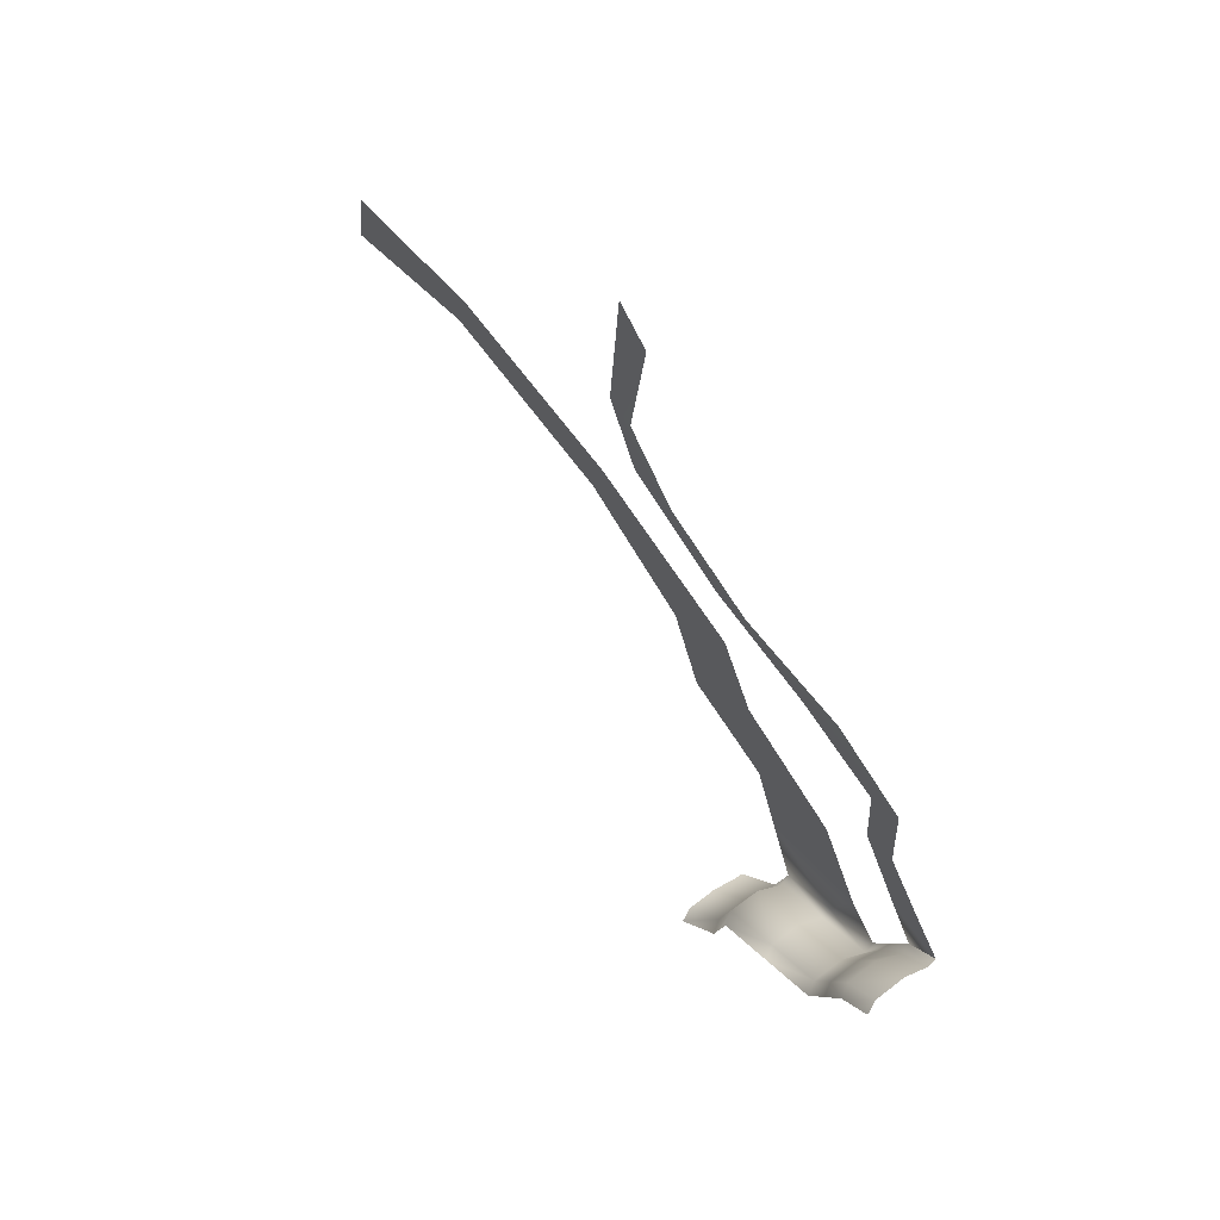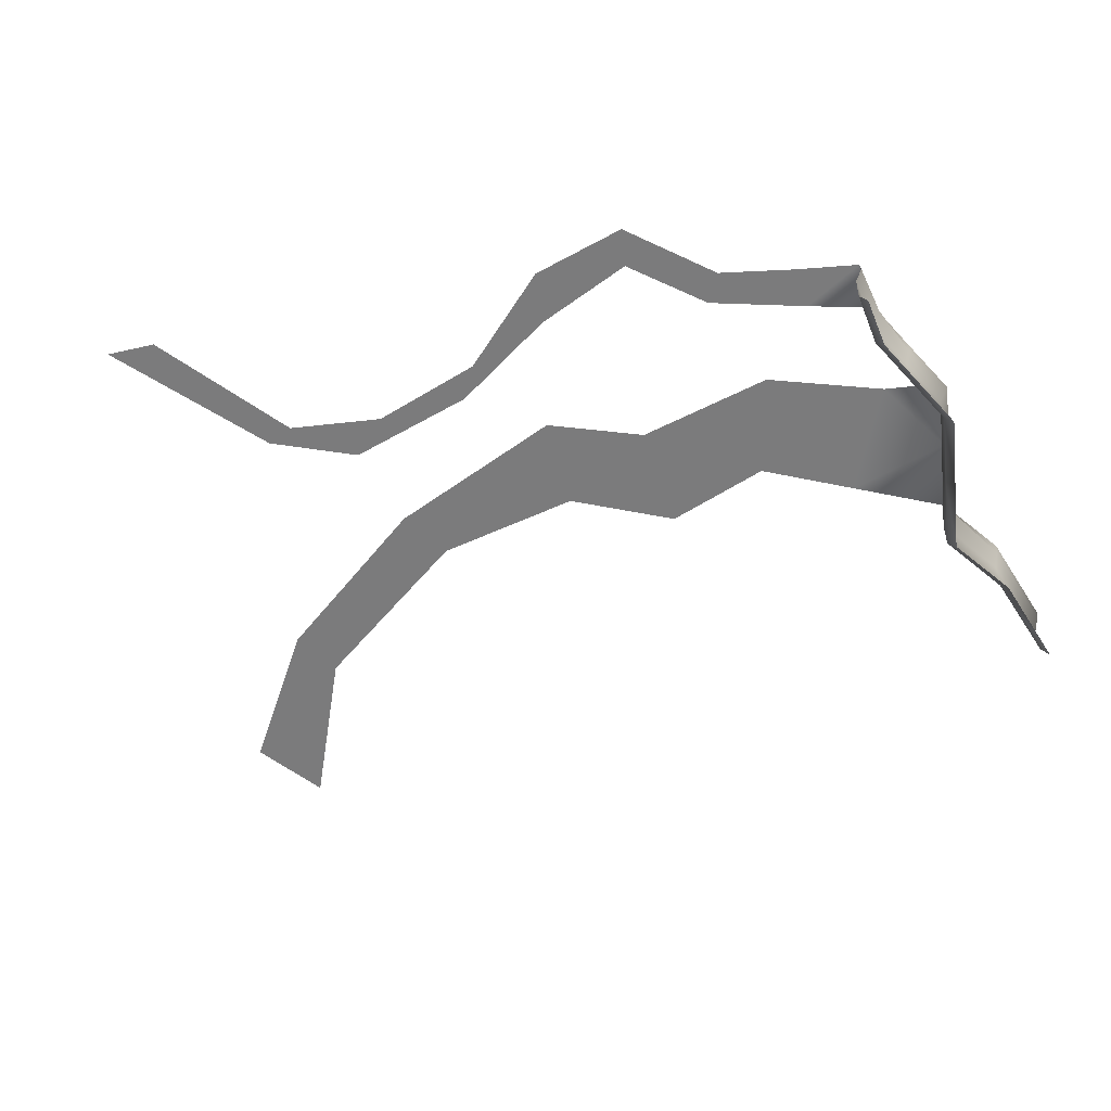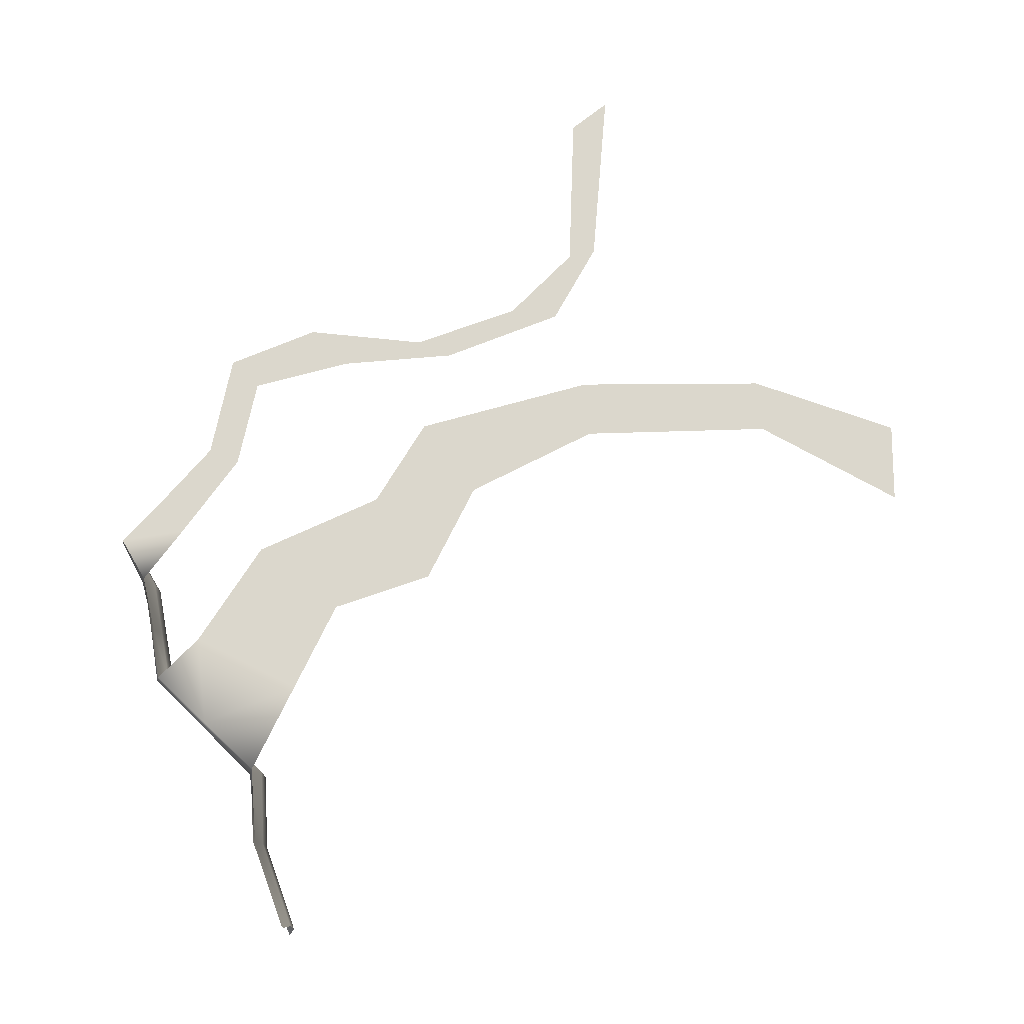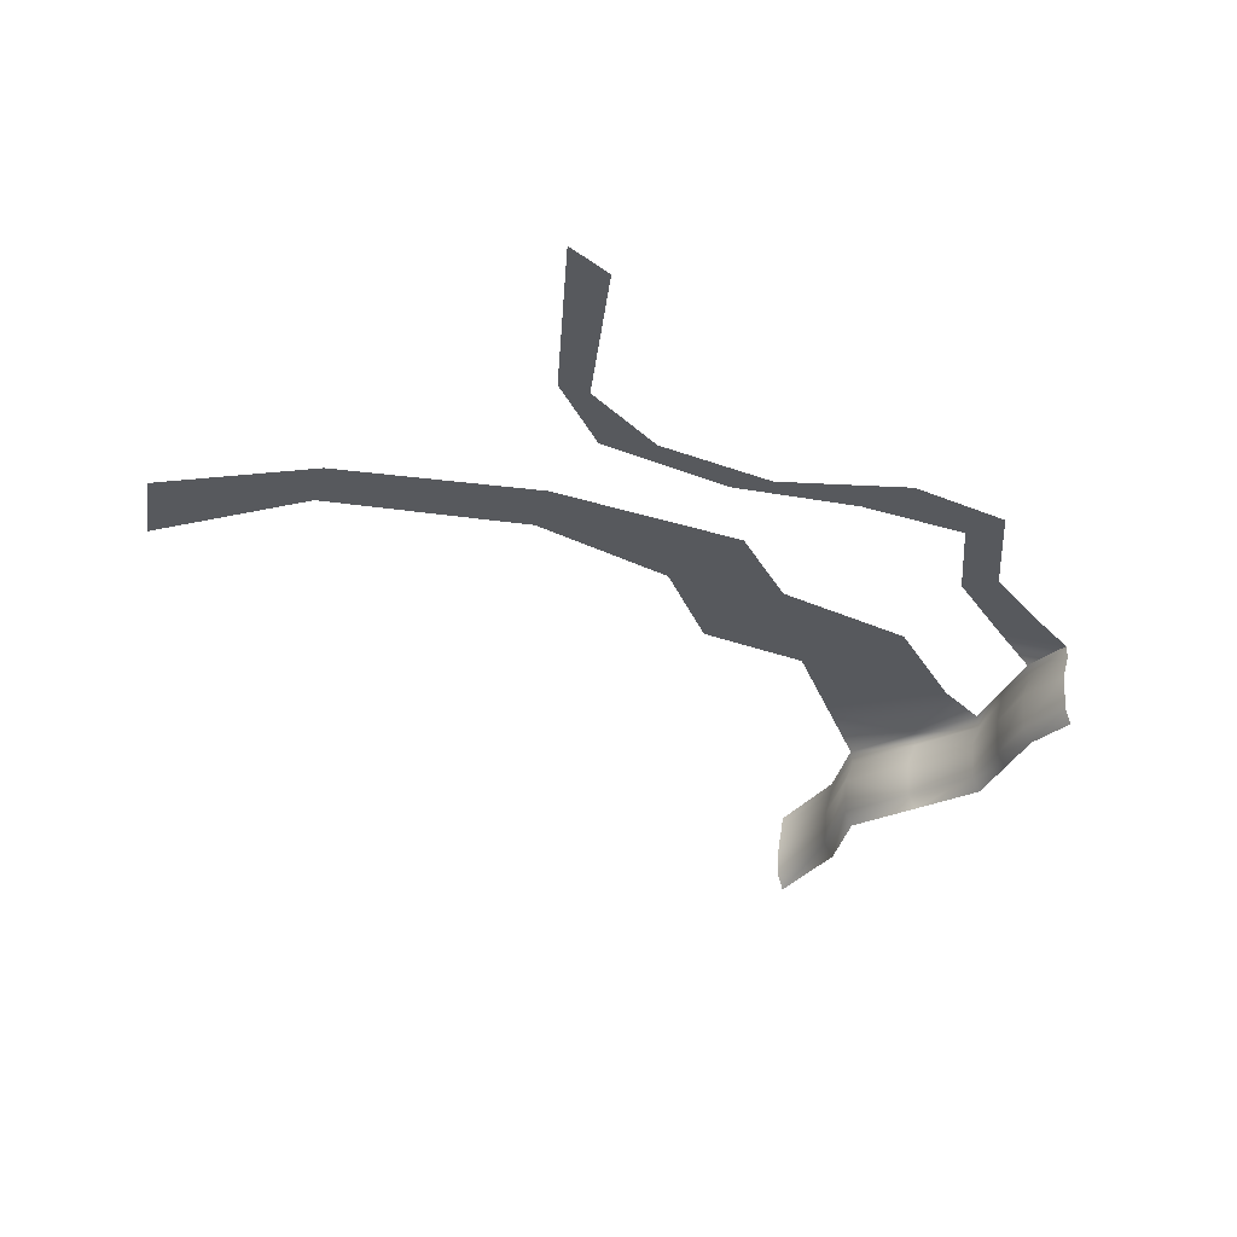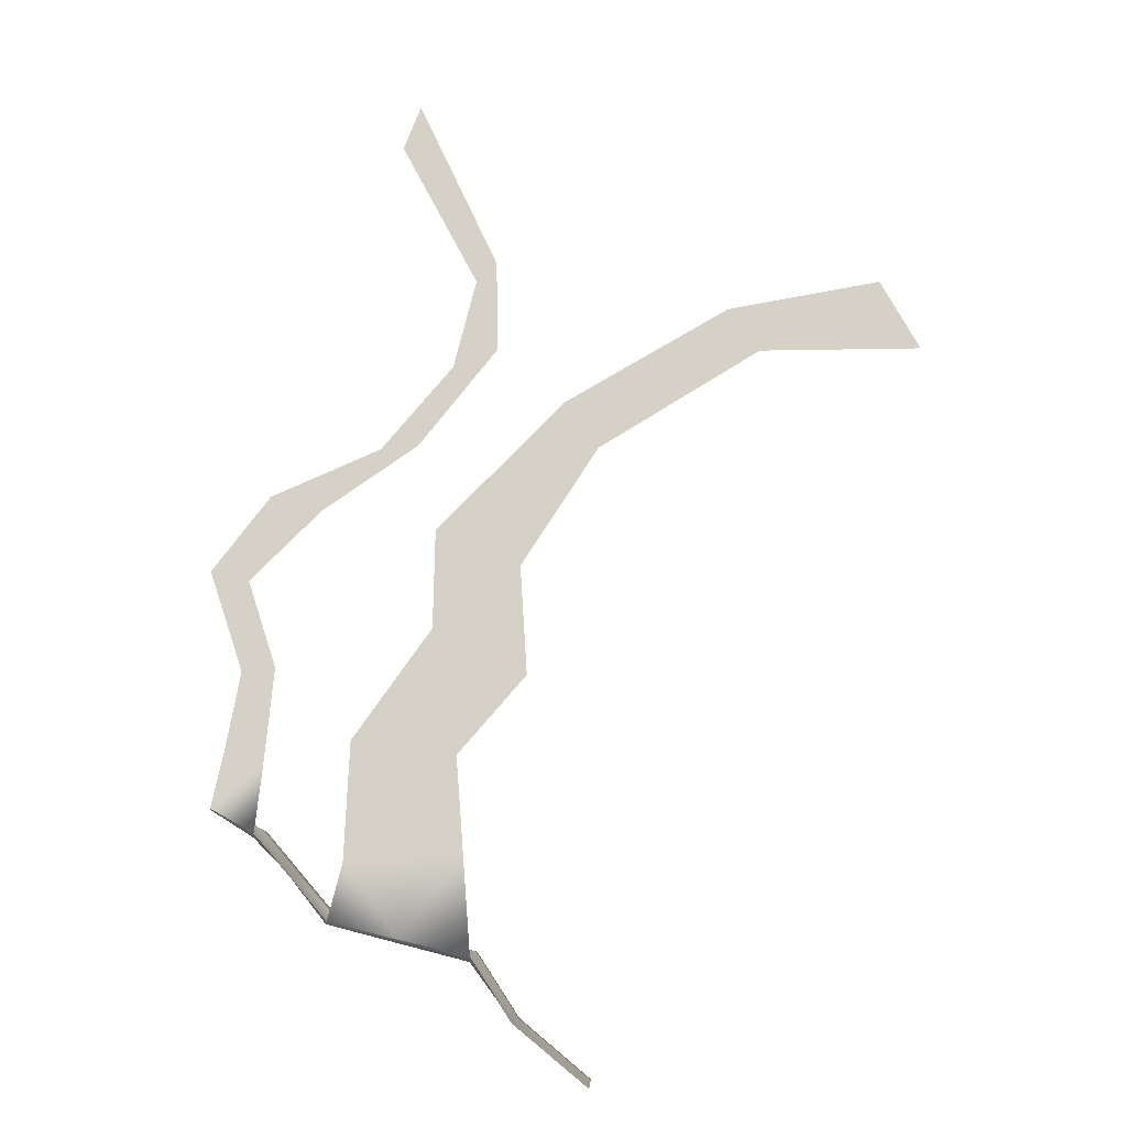
<metadata>
{"format":"obj","ext":"obj","renderer":"f3d","projection":"perspective","resolution":1024,"background":"white","views":[{"elev":68.7,"azim":50.9,"up":"+Z"},{"elev":-58.4,"azim":60.2,"up":"+Y"},{"elev":73.3,"azim":-171.9,"up":"+Y"},{"elev":60.6,"azim":1.6,"up":"+Z"},{"elev":79.6,"azim":158.1,"up":"+Y"}]}
</metadata>
<code>
g B_playsurface15
v -2.128e+04 -799.4 -1.19e+04
v -2.132e+04 -734.8 -1.189e+04
v -2.125e+04 -734.8 -1.151e+04
v -2.031e+04 -453.3 -1.042e+04
v -2.033e+04 -569 -1.039e+04
v -2.049e+04 -569.1 -1.059e+04
v -2.045e+04 -453.5 -1.061e+04
v -2.033e+04 -734.7 -1.038e+04
v -2.05e+04 -734.8 -1.059e+04
v -2.031e+04 -799.3 -1.041e+04
v -2.046e+04 -799.4 -1.06e+04
v -2.046e+04 -399.4 -1.06e+04
v -2.031e+04 -399.3 -1.041e+04
v -2.132e+04 -734.8 -1.189e+04
v -2.128e+04 -799.4 -1.19e+04
v -2.151e+04 -799.4 -1.232e+04
v -2.056e+04 -453.5 -1.086e+04
v -2.058e+04 -569.1 -1.085e+04
v -2.067e+04 -569.1 -1.11e+04
v -2.121e+04 -799.4 -1.154e+04
v -2.063e+04 -453.5 -1.113e+04
v -2.058e+04 -734.8 -1.084e+04
v -2.067e+04 -734.8 -1.11e+04
v -2.049e+04 -569.1 -1.059e+04
v -2.05e+04 -734.8 -1.059e+04
v -2.055e+04 -399.4 -1.086e+04
v -2.046e+04 -399.4 -1.06e+04
v -2.045e+04 -453.5 -1.061e+04
v -2.055e+04 -799.4 -1.086e+04
v -2.064e+04 -799.4 -1.112e+04
v -2.064e+04 -399.4 -1.112e+04
v -2.046e+04 -799.4 -1.06e+04
v -2.12e+04 -453.5 -1.156e+04
v -2.091e+04 -453.5 -1.135e+04
v -2.095e+04 -569.1 -1.131e+04
v -2.124e+04 -569.1 -1.152e+04
v -2.096e+04 -734.8 -1.131e+04
v -2.095e+04 -569.1 -1.131e+04
v -2.096e+04 -734.8 -1.131e+04
v -2.093e+04 -799.4 -1.133e+04
v -2.091e+04 -453.5 -1.135e+04
v -2.093e+04 -799.4 -1.133e+04
v -2.131e+04 -569.1 -1.189e+04
v -2.129e+04 -453.5 -1.19e+04
v -2.129e+04 -453.5 -1.19e+04
v -2.131e+04 -569.1 -1.189e+04
v -2.153e+04 -569.1 -1.229e+04
v -2.151e+04 -453.5 -1.231e+04
v -2.153e+04 -734.8 -1.229e+04
v -2.128e+04 -399.4 -1.19e+04
v -2.121e+04 -399.4 -1.154e+04
v -2.128e+04 -399.4 -1.19e+04
v -2.151e+04 -399.4 -1.232e+04
f 12 13 4
f 4 7 12
f 7 4 6
f 5 6 4
f 6 5 9
f 8 9 5
f 9 8 11
f 10 11 8
f 42 39 23
f 38 23 39
f 23 38 19
f 41 19 38
f 19 41 21
f 29 30 23
f 42 23 30
f 32 29 22
f 23 22 29
f 22 23 18
f 19 18 23
f 18 19 17
f 21 17 19
f 17 21 26
f 31 26 21
f 26 27 17
f 28 17 27
f 17 28 18
f 24 18 28
f 18 24 22
f 25 22 24
f 22 25 32
f 20 1 3
f 2 3 1
f 3 2 36
f 43 36 2
f 36 43 33
f 44 33 43
f 33 44 51
f 50 51 44
f 35 33 34
f 33 35 36
f 37 36 35
f 36 37 3
f 20 3 37
f 37 40 20
f 15 16 14
f 49 14 16
f 14 49 46
f 47 46 49
f 46 47 45
f 48 45 47
f 45 48 52
f 53 52 48
v -2.179e+04 -399.4 -1.019e+04
v -2.128e+04 -399.4 -1.049e+04
v -2.15e+04 -399.4 -1.062e+04
v -2.15e+04 -399.4 -1.062e+04
v -2.196e+04 -399.4 -1.038e+04
v -2.179e+04 -399.4 -1.019e+04
v -2.128e+04 -399.4 -1.049e+04
v -2.106e+04 -399.4 -1.036e+04
v -2.081e+04 -399.4 -1.089e+04
v -2.087e+04 -399.4 -9442
v -2.072e+04 -399.4 -9329
v -2.069e+04 -399.4 -9846
v -2.069e+04 -399.4 -9846
v -2.084e+04 -399.4 -9890
v -2.087e+04 -399.4 -9442
v -2.084e+04 -399.4 -9890
v -2.069e+04 -399.4 -9846
v -2.048e+04 -399.4 -1.016e+04
v -2.062e+04 -399.4 -1.032e+04
v -2.031e+04 -399.4 -1.041e+04
v -2.031e+04 -399.4 -1.041e+04
v -2.046e+04 -399.4 -1.06e+04
v -2.062e+04 -399.4 -1.032e+04
v -2.238e+04 -399.4 -7654
v -2.247e+04 -399.4 -8443
v -2.26e+04 -399.4 -8391
v -2.254e+04 -399.4 -7484
v -2.247e+04 -399.4 -8443
v -2.22e+04 -399.4 -8810
v -2.243e+04 -399.4 -8808
v -2.26e+04 -399.4 -8391
v -2.22e+04 -399.4 -8810
v -2.171e+04 -399.4 -9066
v -2.189e+04 -399.4 -9118
v -2.243e+04 -399.4 -8808
v -2.171e+04 -399.4 -9066
v -2.112e+04 -399.4 -9089
v -2.133e+04 -399.4 -9247
v -2.133e+04 -399.4 -9247
v -2.361e+04 -399.4 -9172
v -2.436e+04 -399.4 -9391
v -2.434e+04 -399.4 -9195
v -2.358e+04 -399.4 -9043
v -2.268e+04 -399.4 -9321
v -2.265e+04 -399.4 -9182
v -2.198e+04 -399.4 -9706
v -2.268e+04 -399.4 -9321
v -2.265e+04 -399.4 -9182
v -2.181e+04 -399.4 -9546
v -2.162e+04 -399.4 -9995
v -2.198e+04 -399.4 -9706
v -2.181e+04 -399.4 -9546
v -2.162e+04 -399.4 -9995
v -2.106e+04 -399.4 -1.036e+04
v -2.15e+04 -399.4 -1.062e+04
v -2.108e+04 -399.4 -1.098e+04
v -2.136e+04 -399.4 -1.108e+04
v -2.364e+04 -399.4 -9300
v -2.439e+04 -399.4 -9588
v -2.271e+04 -399.4 -9460
v -2.214e+04 -399.4 -9867
v -2.214e+04 -399.4 -9867
v -2.214e+04 -399.4 -9867
f 66 67 68
f 94 111 112
f 111 94 93
f 95 93 94
f 93 95 96
f 97 96 98
f 96 97 93
f 113 93 97
f 93 113 111
f 115 113 97
f 63 64 65
f 64 63 90
f 91 90 63
f 90 91 89
f 58 116 59
f 104 59 116
f 59 104 103
f 105 103 104
f 57 58 59
f 61 62 60
f 109 60 62
f 60 109 108
f 110 108 109
f 71 69 70
f 69 71 72
f 73 72 71
f 87 86 92
f 86 87 85
f 88 85 87
f 114 100 99
f 101 99 100
f 99 101 102
f 56 54 55
f 106 55 54
f 55 106 107
f 79 77 78
f 77 79 80
f 83 81 82
f 81 83 84
f 74 75 76
v -2.121e+04 -399.4 -1.154e+04
v -2.093e+04 -399.4 -1.133e+04
v -2.091e+04 -453.5 -1.135e+04
v -2.136e+04 -399.4 -1.108e+04
v -2.108e+04 -399.4 -1.098e+04
v -2.093e+04 -399.4 -1.133e+04
v -2.093e+04 -399.4 -1.133e+04
v -2.121e+04 -399.4 -1.154e+04
v -2.136e+04 -399.4 -1.108e+04
v -2.081e+04 -399.4 -1.089e+04
v -2.064e+04 -399.4 -1.112e+04
v -2.063e+04 -453.5 -1.113e+04
v -2.091e+04 -453.5 -1.135e+04
v -2.093e+04 -399.4 -1.133e+04
v -2.064e+04 -399.4 -1.112e+04
v -2.12e+04 -453.5 -1.156e+04
f 123 124 125
f 120 121 122
f 126 122 121
f 122 126 127
f 119 117 118
f 117 119 132
f 130 128 129
f 128 130 131

</code>
